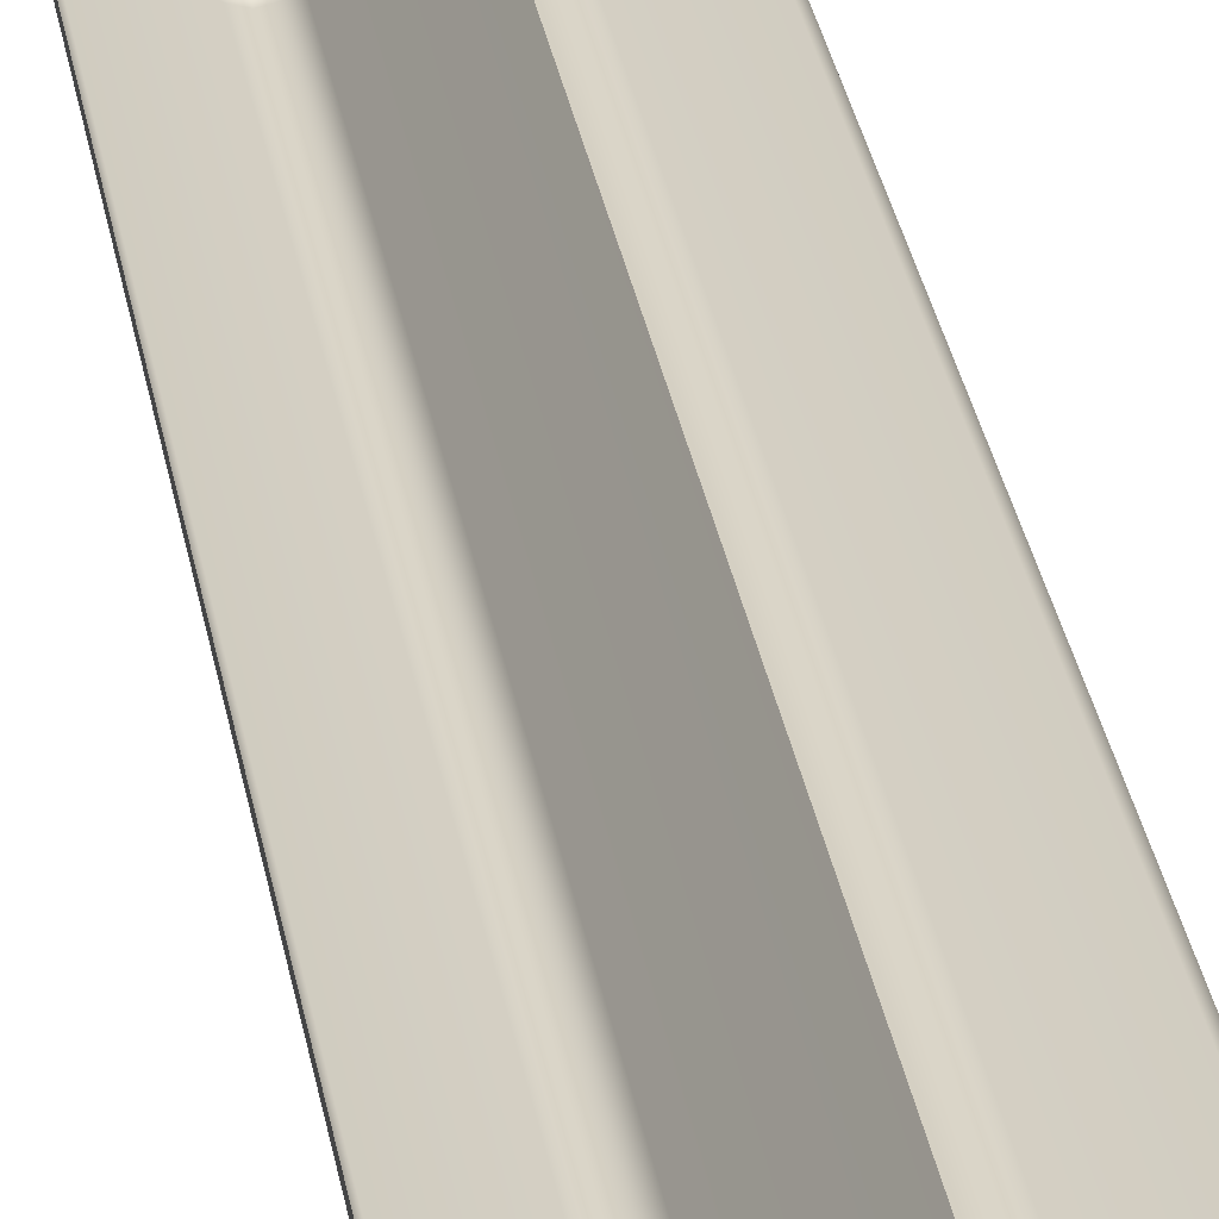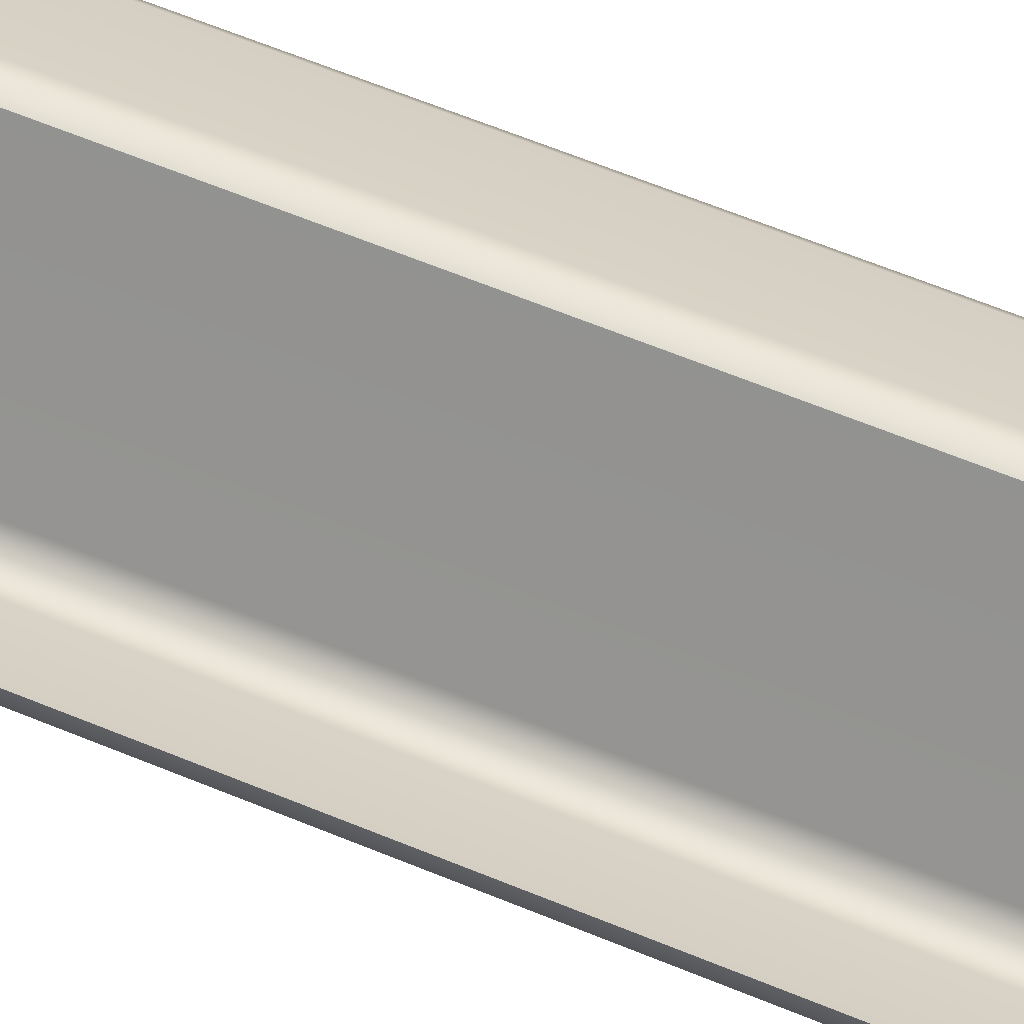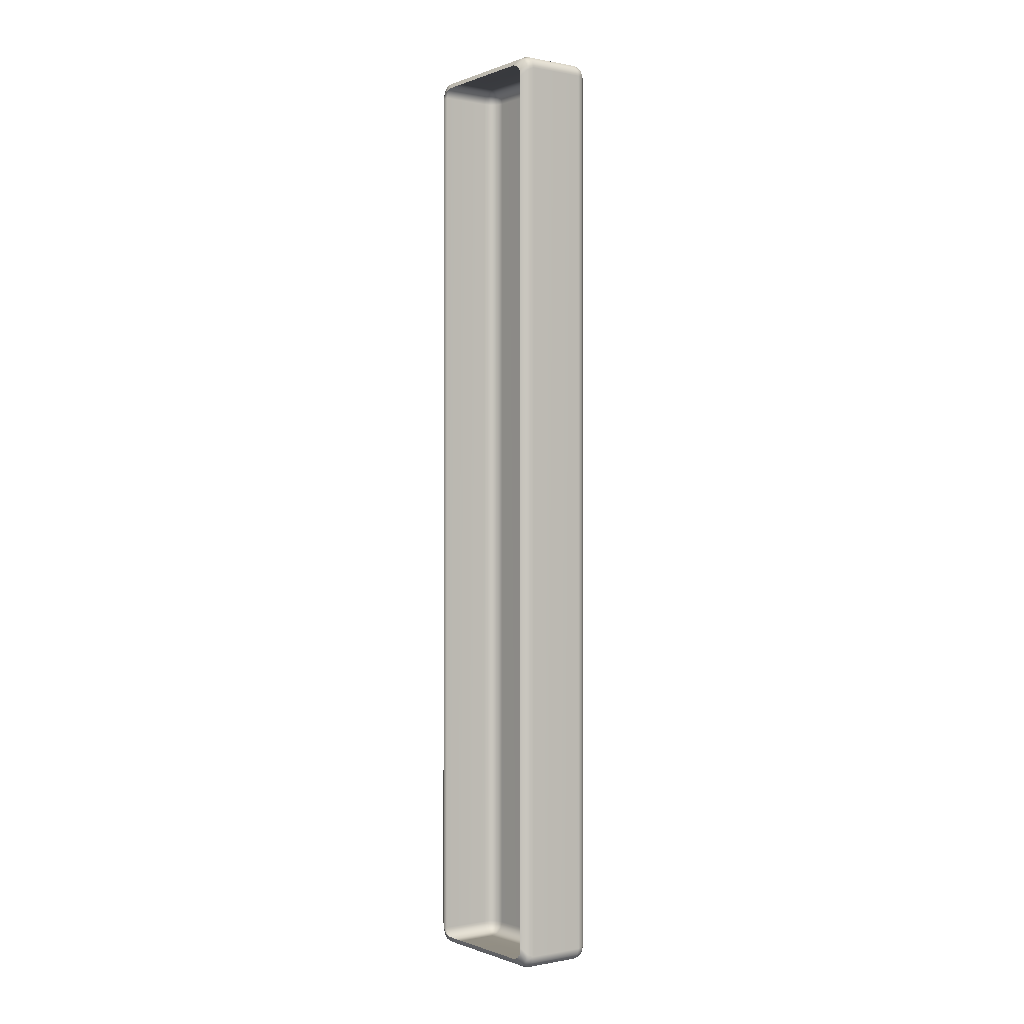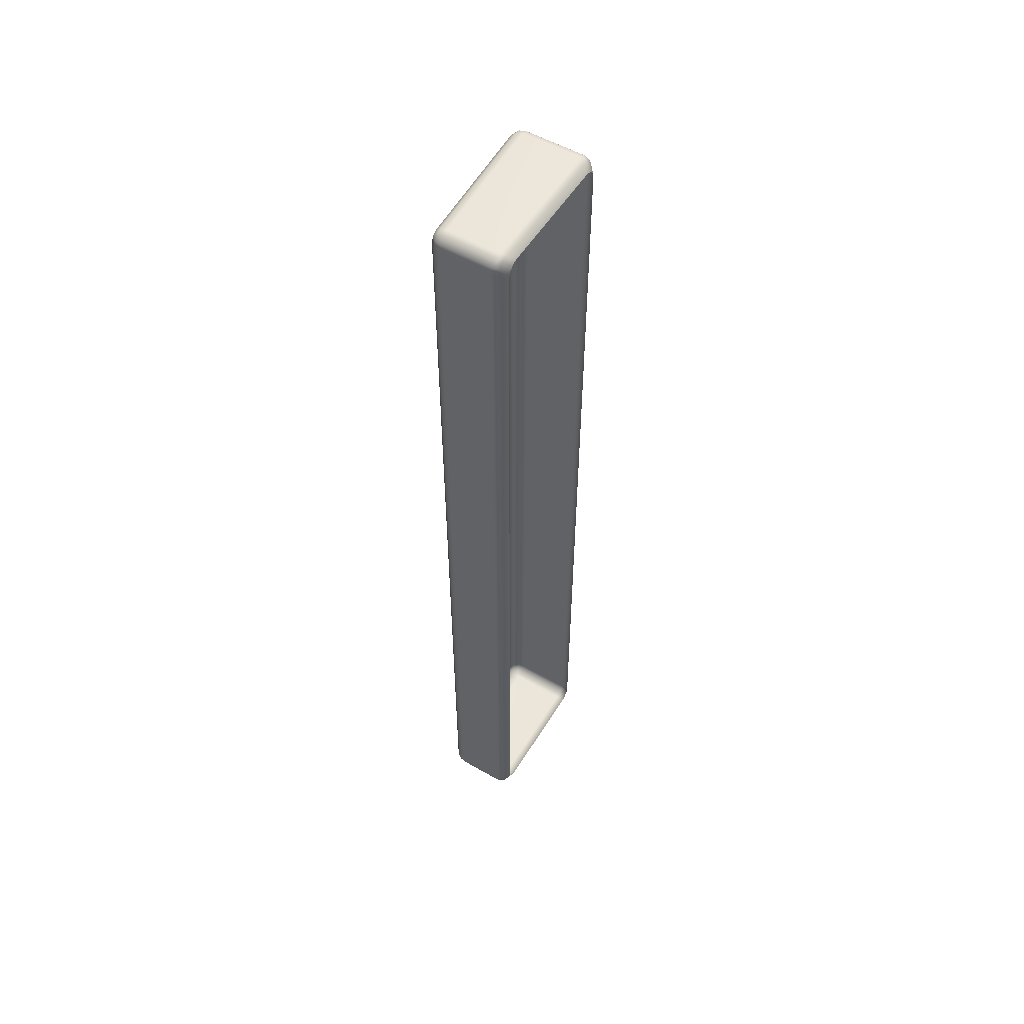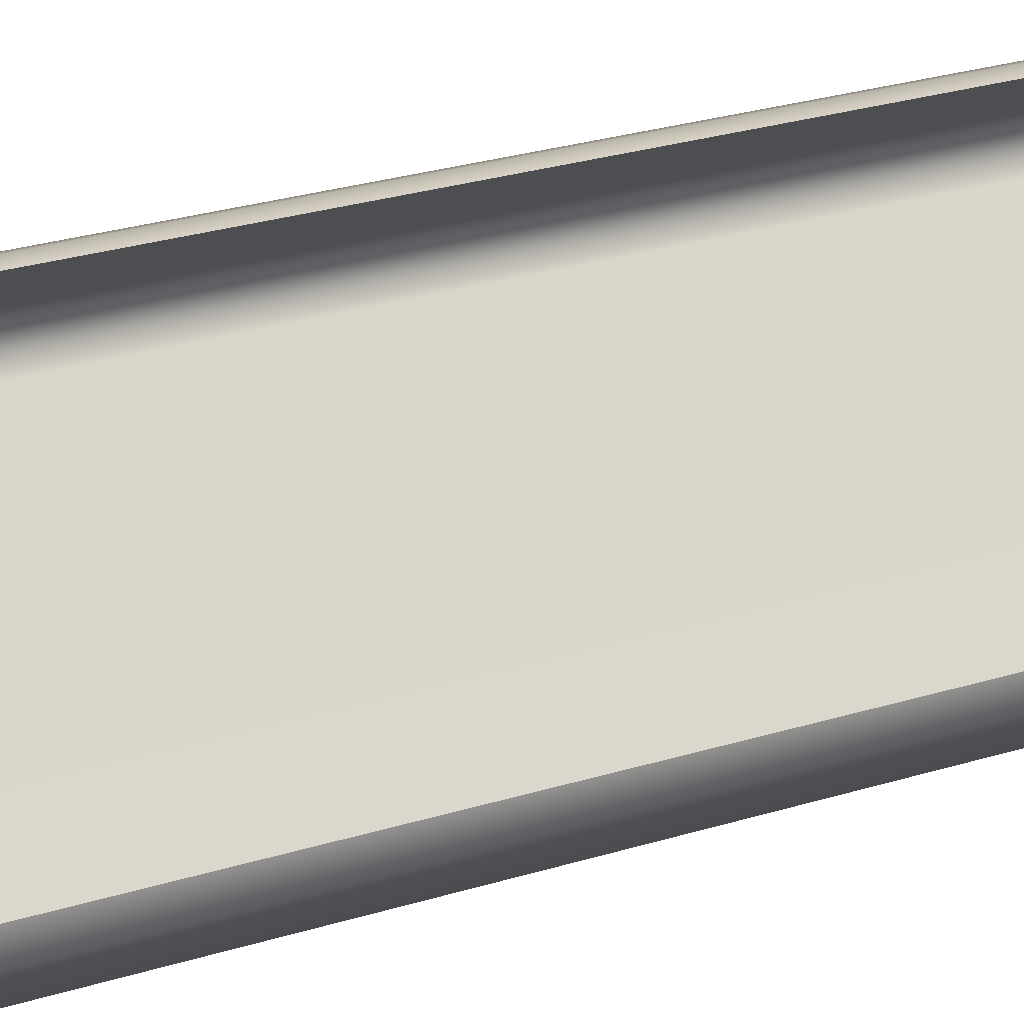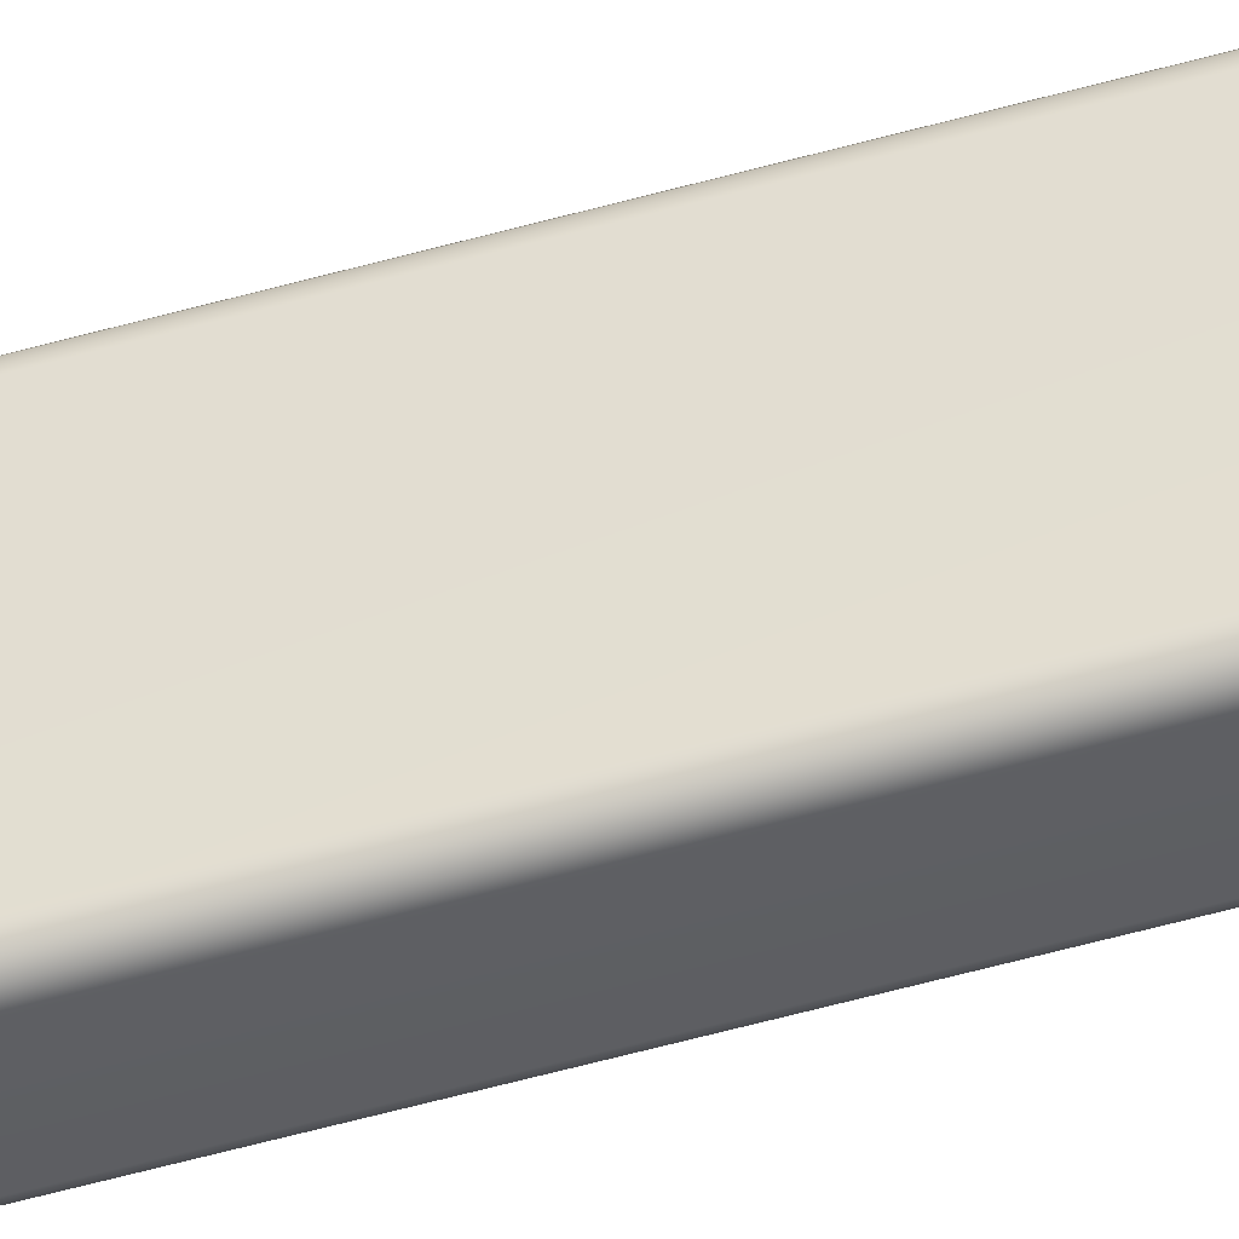
<metadata>
{"format":"obj","ext":"obj","renderer":"f3d","projection":"perspective","resolution":1024,"background":"white","views":[{"elev":29.3,"azim":171.1,"up":"+Y"},{"elev":53.8,"azim":114.8,"up":"+Y"},{"elev":-0.3,"azim":175.0,"up":"+Z"},{"elev":54.3,"azim":62.1,"up":"+Z"},{"elev":16.6,"azim":52.4,"up":"+Y"},{"elev":-73.4,"azim":-75.7,"up":"+Y"}]}
</metadata>
<code>
g VinylEnd1
v -16.36 24.63 -8.914
v -16.41 24.74 -8.896
v -16.44 24.74 -8.783
v -16.39 24.61 -8.783
v -14.95 22.5 -8.921
v -16.39 24.61 8.776
v -16.43 24.74 8.778
v -14.97 22.48 -8.793
v -16.36 24.63 8.911
v -16.41 24.73 8.893
v -14.98 22.49 8.783
v -14.95 22.51 8.914
v -14.87 22.4 8.783
v -14.87 22.42 8.896
v -14.87 22.39 -8.791
v -14.87 22.42 -8.902
g VinylEnd1_0
f -14 -15 -16
f -13 -14 -16
f -16 -12 -13
f -13 -11 -14
f -11 -10 -14
f -12 -9 -13
f -13 -9 -11
f -11 -8 -10
f -8 -7 -10
f -11 -6 -8
f -9 -6 -11
f -6 -5 -8
f -6 -4 -5
f -6 -9 -4
f -4 -3 -5
f -9 -2 -4
f -9 -12 -2
f -12 -1 -2
v -16.33 24.78 -8.99
v -16.41 24.74 -8.896
v -16.36 24.63 -8.914
v -16.28 24.68 -9.01
v -16.24 24.86 -9.01
v -14.86 22.55 -9.015
v -14.95 22.5 -8.921
v -14.87 22.42 -8.902
v -16.17 24.75 -9.045
v -15.28 25.43 -9.01
v -14.79 22.47 -8.995
v -14.73 22.39 -8.901
v -14.63 22.43 -8.918
v -14.75 22.62 -9.049
v -14.68 22.51 -9.014
v -13.9 23.13 -9.049
v -13.84 23.02 -9.014
v -13.79 22.93 -8.918
v -13.72 23.04 -8.872
v -15.21 25.32 -9.045
v -13.76 23.12 -8.967
v -15.09 25.35 -8.993
v -15.16 25.46 -8.959
v -15.03 25.44 -8.835
v -14.97 25.34 -8.869
v -13.83 23.23 -8.997
v -13.8 23.38 -8.873
v -13.74 23.28 -8.838
v -13.7 23.21 -8.744
v -14.73 22.39 -8.901
v -14.87 22.42 -8.902
v -14.87 22.39 -8.791
v -14.74 22.36 -8.789
v -14.63 22.43 -8.918
v -14.74 22.37 8.783
v -14.87 22.4 8.783
v -14.87 22.42 8.896
v -14.74 22.39 8.896
v -14.63 22.43 8.914
v -14.61 22.4 -8.787
v -13.79 22.93 -8.918
v -14.61 22.4 8.783
v -13.77 22.9 -8.787
v -13.77 22.9 8.783
v -13.79 22.93 8.914
v -13.72 23.04 8.868
v -13.7 23.01 -8.739
v -13.72 23.04 -8.872
v -13.7 23.21 -8.744
v -13.68 23.18 -8.616
v -13.7 23.01 8.735
v -13.68 23.18 8.612
v -13.7 23.21 8.74
v -15.16 25.46 8.959
v -15.03 25.44 8.835
v -14.97 25.34 8.869
v -15.09 25.35 8.993
v -13.8 23.38 8.869
v -15.21 25.32 9.045
v -15.28 25.43 9.01
v -16.24 24.86 9.01
v -13.83 23.23 8.994
v -13.74 23.28 8.835
v -13.9 23.13 9.045
v -16.17 24.75 9.045
v -13.76 23.12 8.963
v -13.7 23.21 8.74
v -13.72 23.04 8.868
v -13.79 22.93 8.914
v -13.84 23.02 9.01
v -14.75 22.62 9.045
v -14.68 22.51 9.01
v -14.63 22.43 8.914
v -14.74 22.39 8.896
v -16.28 24.68 9.009
v -16.33 24.78 8.99
v -16.41 24.73 8.893
v -16.36 24.63 8.911
v -14.95 22.51 8.914
v -14.86 22.56 9.01
v -14.79 22.47 8.99
v -14.87 22.42 8.896
v -15.16 25.46 -8.959
v -15.03 25.44 -8.835
v -15.07 25.51 -8.741
v -15.21 25.54 -8.863
v -15.09 25.54 -8.612
v -15.33 25.51 -8.914
v -15.28 25.43 -9.01
v -16.24 24.86 -9.01
v -15.22 25.57 -8.732
v -15.09 25.54 8.612
v -15.35 25.54 -8.783
v -16.29 24.94 -8.914
v -15.22 25.57 8.731
v -15.07 25.51 8.74
v -15.35 25.54 8.783
v -15.21 25.54 8.863
v -15.03 25.44 8.835
v -15.16 25.46 8.959
v -15.28 25.43 9.01
v -15.33 25.51 8.914
v -16.31 24.97 -8.783
v -16.38 24.86 -8.896
v -16.33 24.78 -8.99
v -16.41 24.74 -8.896
v -16.41 24.87 -8.783
v -16.44 24.74 -8.783
v -16.43 24.74 8.778
v -16.29 24.94 8.914
v -16.24 24.86 9.01
v -16.33 24.78 8.99
v -16.31 24.97 8.783
v -16.41 24.87 8.781
v -16.38 24.86 8.895
v -16.41 24.73 8.893
g VinylEnd1_1
f -114 -115 -116
f -113 -114 -116
f -113 -116 -112
f -113 -111 -114
f -111 -110 -114
f -110 -111 -109
f -108 -113 -112
f -108 -112 -107
f -111 -106 -109
f -105 -109 -106
f -104 -105 -106
f -103 -111 -113
f -108 -103 -113
f -102 -106 -111
f -102 -104 -106
f -103 -102 -111
f -101 -103 -108
f -103 -101 -102
f -102 -100 -104
f -101 -100 -102
f -100 -99 -104
f -98 -99 -100
f -97 -108 -107
f -97 -101 -108
f -96 -100 -101
f -96 -98 -100
f -95 -97 -107
f -94 -95 -107
f -94 -93 -95
f -93 -92 -95
f -91 -101 -97
f -95 -91 -97
f -95 -92 -91
f -91 -96 -101
f -92 -90 -91
f -91 -90 -96
f -90 -89 -96
f -96 -89 -98
f -89 -88 -98
f -85 -86 -87
f -84 -85 -87
f -84 -87 -83
f -85 -84 -82
f -81 -85 -82
f -81 -82 -80
f -82 -79 -80
f -78 -79 -82
f -77 -84 -83
f -83 -76 -77
f -82 -84 -75
f -75 -78 -82
f -84 -77 -75
f -76 -74 -77
f -75 -77 -74
f -75 -73 -78
f -73 -75 -74
f -73 -72 -78
f -71 -72 -73
f -70 -74 -76
f -69 -70 -76
f -69 -68 -70
f -68 -67 -70
f -73 -74 -66
f -74 -70 -66
f -70 -67 -66
f -66 -71 -73
f -67 -65 -66
f -66 -65 -71
f -65 -64 -71
f -61 -62 -63
f -60 -61 -63
f -59 -61 -60
f -60 -63 -58
f -63 -57 -58
f -58 -57 -56
f -55 -59 -60
f -54 -59 -55
f -58 -53 -60
f -53 -55 -60
f -52 -58 -56
f -53 -58 -52
f -51 -54 -55
f -50 -54 -51
f -49 -50 -51
f -49 -51 -48
f -51 -55 -47
f -55 -53 -47
f -51 -47 -48
f -47 -53 -46
f -46 -53 -52
f -48 -47 -45
f -45 -47 -46
f -44 -48 -45
f -44 -45 -43
f -52 -56 -42
f -56 -41 -42
f -42 -41 -40
f -39 -42 -40
f -39 -38 -42
f -37 -46 -52
f -42 -37 -52
f -46 -37 -45
f -38 -37 -42
f -45 -36 -43
f -37 -36 -45
f -37 -38 -36
f -36 -35 -43
f -38 -35 -36
f -32 -33 -34
f -31 -32 -34
f -30 -32 -31
f -31 -34 -29
f -34 -28 -29
f -28 -27 -29
f -26 -30 -31
f -25 -30 -26
f -29 -24 -31
f -24 -26 -31
f -27 -23 -29
f -29 -23 -24
f -22 -25 -26
f -21 -25 -22
f -26 -24 -20
f -22 -26 -20
f -19 -21 -22
f -18 -21 -19
f -17 -18 -19
f -17 -19 -16
f -19 -22 -15
f -19 -15 -16
f -22 -20 -15
f -24 -14 -20
f -23 -14 -24
f -23 -27 -13
f -27 -12 -13
f -12 -11 -13
f -23 -13 -10
f -10 -13 -11
f -14 -23 -10
f -9 -10 -11
f -9 -8 -10
f -16 -15 -7
f -6 -16 -7
f -6 -7 -5
f -15 -20 -4
f -14 -4 -20
f -7 -15 -4
f -10 -3 -14
f -3 -4 -14
f -8 -3 -10
f -4 -3 -7
f -7 -2 -5
f -3 -2 -7
f -3 -8 -2
f -2 -1 -5
f -8 -1 -2

</code>
